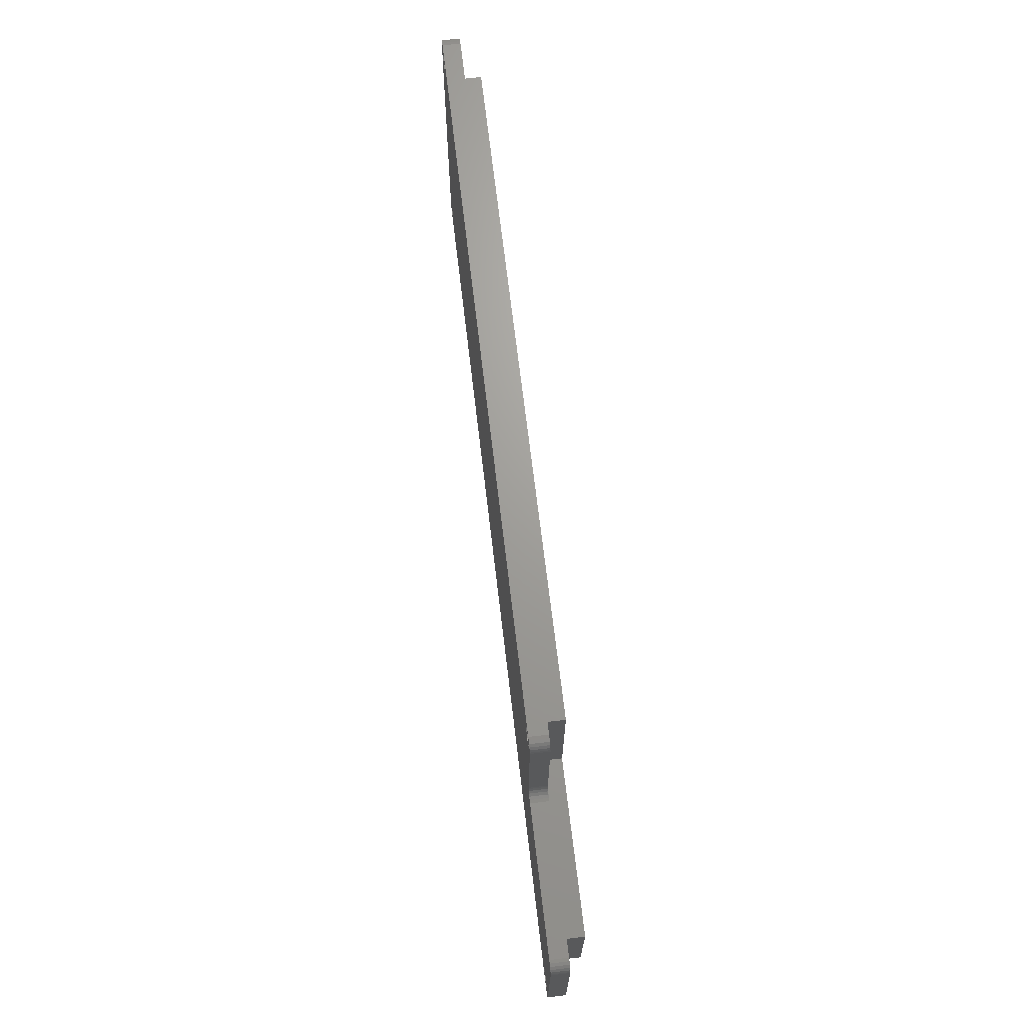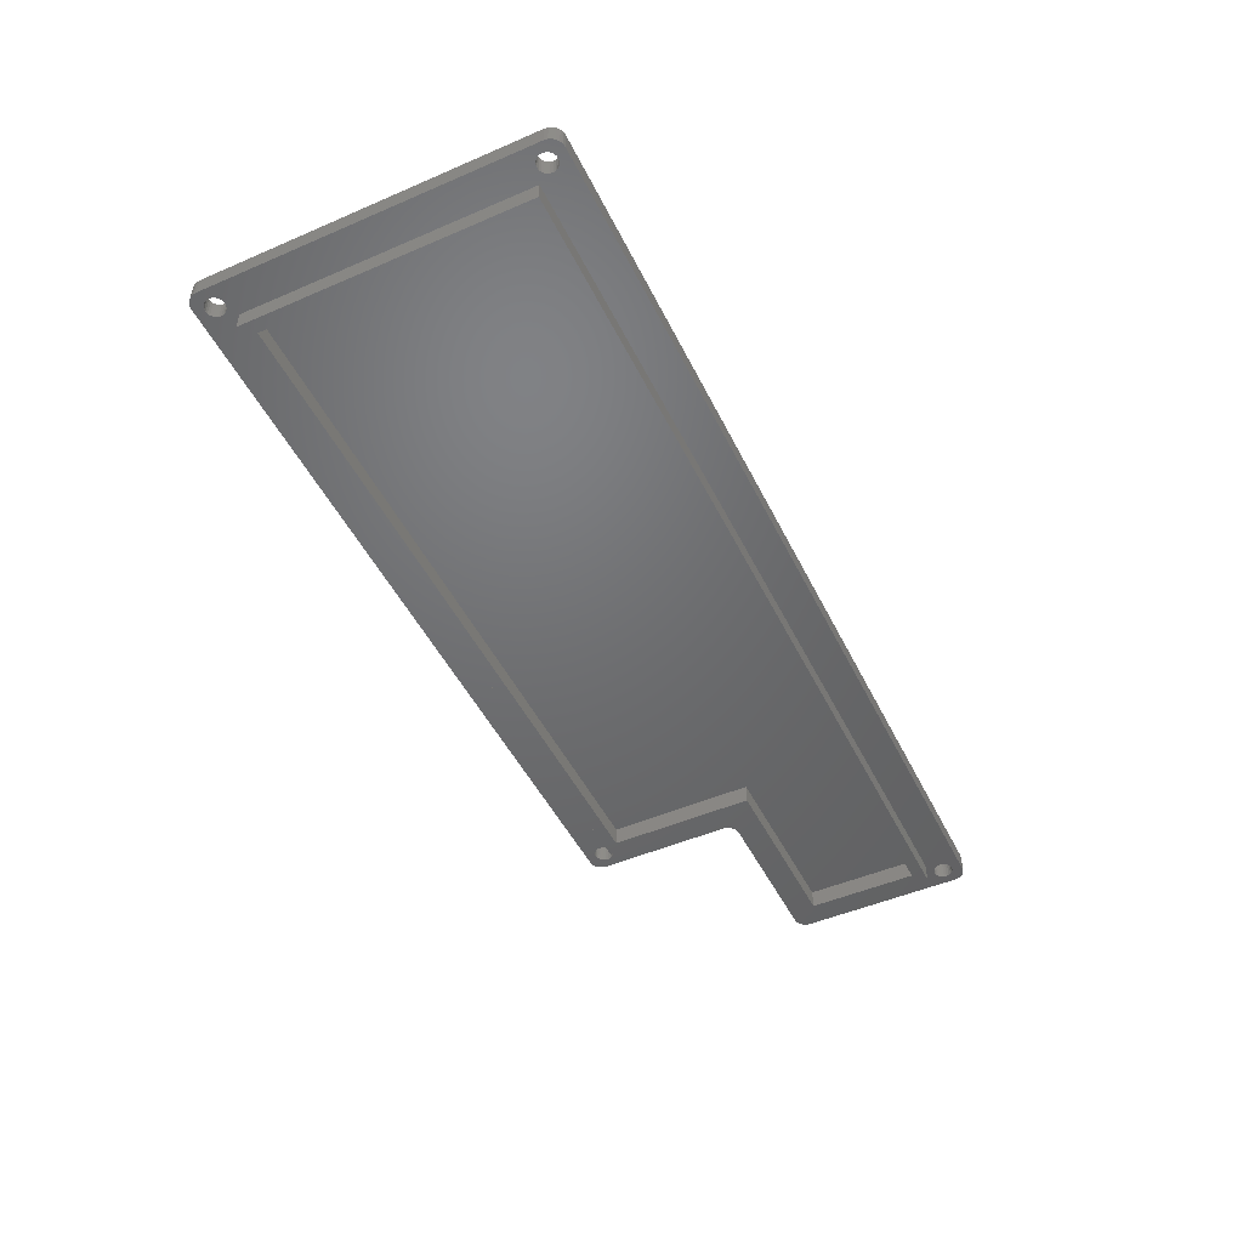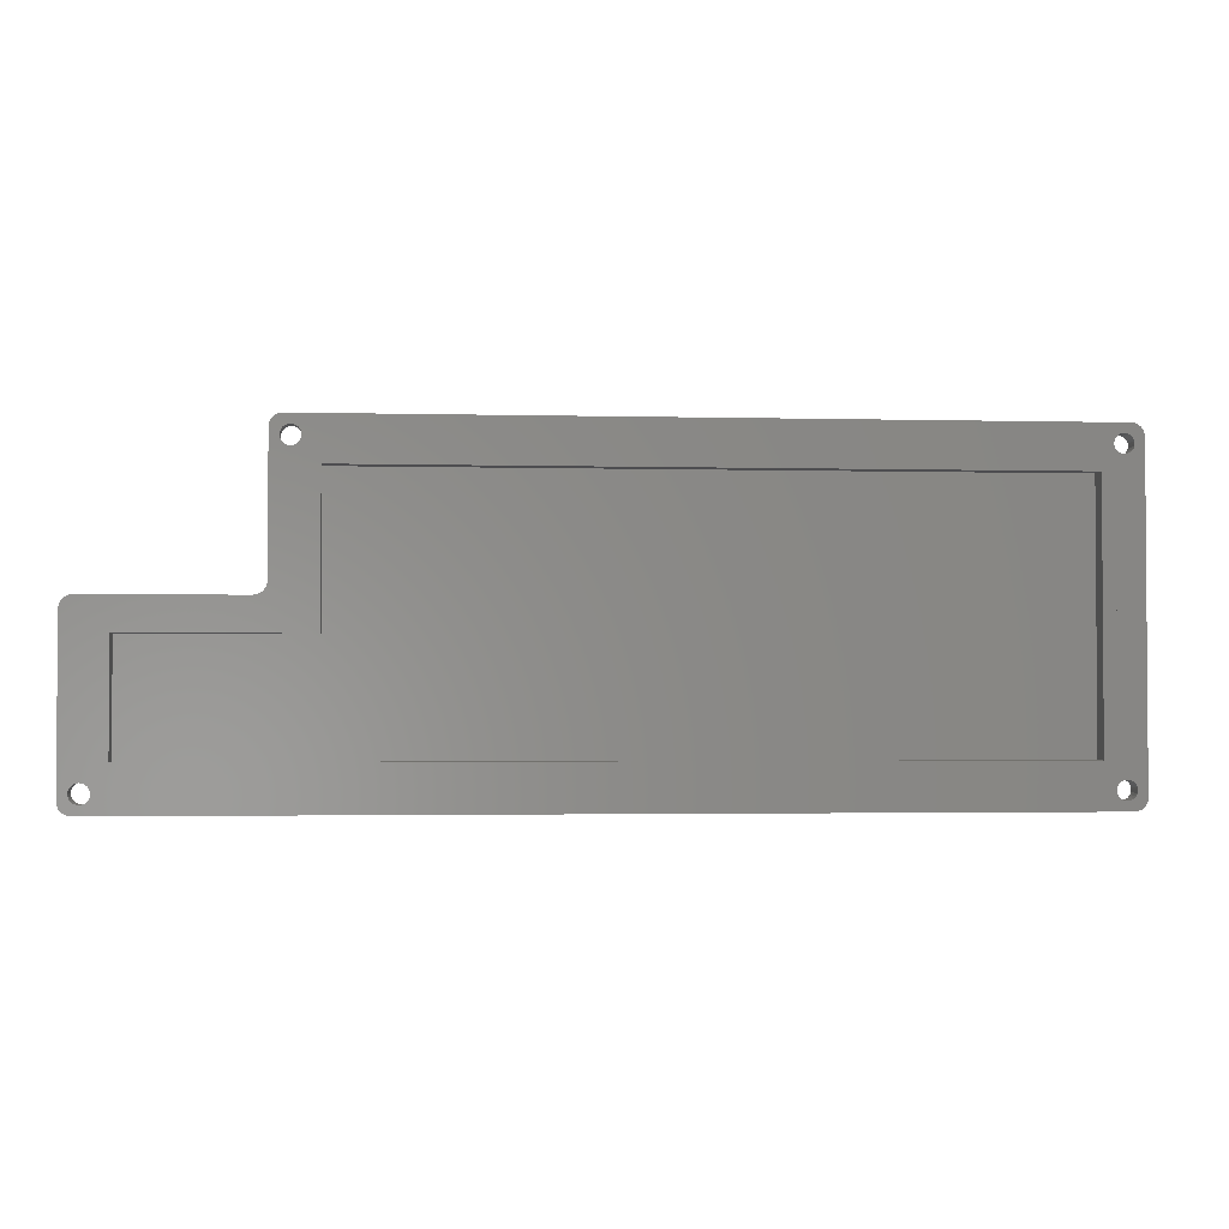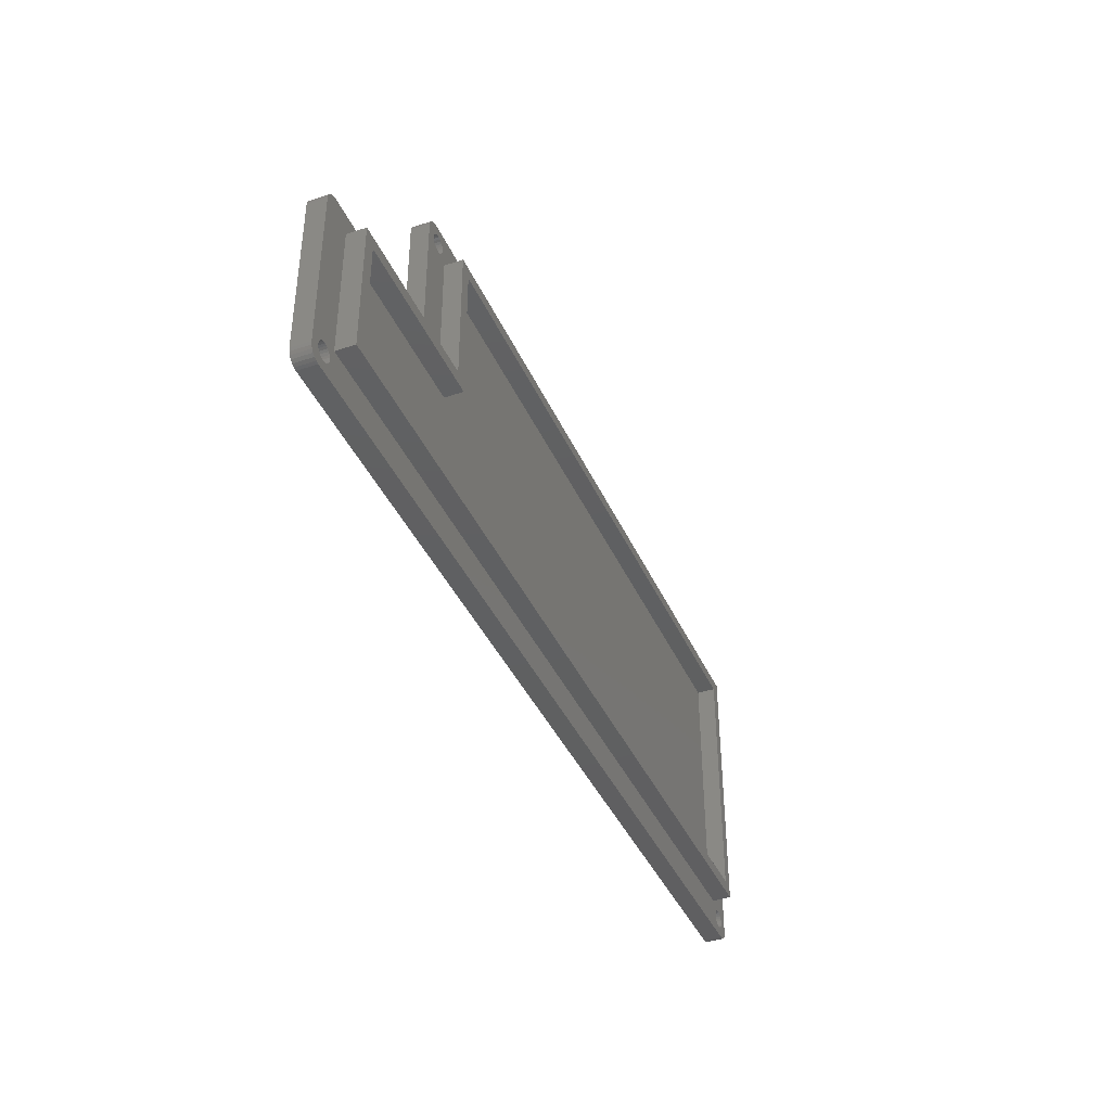
<metadata>
{"format":"stl","ext":"stl","renderer":"f3d","projection":"perspective","resolution":1024,"background":"white","views":[{"elev":68.4,"azim":83.3,"up":"+Y"},{"elev":-48.9,"azim":-64.4,"up":"+Z"},{"elev":-2.3,"azim":174.7,"up":"+Y"},{"elev":-40.1,"azim":112.5,"up":"+Y"}]}
</metadata>
<code>
# stl→obj: 300 verts, 612 faces
v 192.3 4.801 91
v 194.3 -14.6 91
v 192.3 -12.6 91
v 53.93 -14.6 91
v 55.93 -12.6 91
v 55.93 27.8 91
v 53.93 29.8 91
v 166.3 29.8 91
v 164.3 4.801 91
v 166.3 6.801 91
v 194.3 6.801 91
v 164.3 27.8 91
v 164.3 27.8 94
v 164.3 4.801 94
v 192.3 4.801 94
v 192.3 -12.6 94
v 53.93 -14.6 94
v 194.3 -14.6 94
v 194.3 6.801 94
v 166.3 6.801 94
v 198.1 -17.29 94
v 198.1 -17.29 97
v 198.1 -16.9 94
v 198.1 -16.9 97
v 198.1 -16.51 94
v 198.1 -16.51 97
v 197.9 -16.15 94
v 197.9 -16.15 97
v 197.7 -15.84 94
v 197.7 -15.84 97
v 197.4 -15.6 94
v 197.4 -15.6 97
v 197 -15.45 94
v 197 -15.45 97
v 196.6 -15.4 94
v 196.6 -15.4 97
v 196.2 -15.45 94
v 196.2 -15.45 97
v 195.9 -15.6 94
v 195.9 -15.6 97
v 195.6 -15.84 94
v 195.6 -15.84 97
v 195.3 -16.15 94
v 195.3 -16.15 97
v 195.2 -16.51 94
v 195.2 -16.51 97
v 195.1 -16.9 94
v 195.1 -16.9 97
v 195.2 -17.29 94
v 195.2 -17.29 97
v 195.3 -17.65 94
v 195.3 -17.65 97
v 195.6 -17.96 94
v 195.6 -17.96 97
v 195.9 -18.2 94
v 195.9 -18.2 97
v 196.2 -18.35 94
v 196.2 -18.35 97
v 196.6 -18.4 94
v 196.6 -18.4 97
v 197 -18.35 94
v 197 -18.35 97
v 197.4 -18.2 94
v 197.4 -18.2 97
v 197.7 -17.96 94
v 197.7 -17.96 97
v 197.9 -17.65 94
v 197.9 -17.65 97
v 53.08 -17.29 94
v 53.08 -17.29 97
v 53.13 -16.9 94
v 53.13 -16.9 97
v 53.08 -16.51 94
v 53.08 -16.51 97
v 52.93 -16.15 94
v 52.93 -16.15 97
v 52.69 -15.84 94
v 52.69 -15.84 97
v 52.38 -15.6 94
v 52.38 -15.6 97
v 52.02 -15.45 94
v 52.02 -15.45 97
v 51.63 -15.4 94
v 51.63 -15.4 97
v 51.24 -15.45 94
v 51.24 -15.45 97
v 50.88 -15.6 94
v 50.88 -15.6 97
v 50.57 -15.84 94
v 50.57 -15.84 97
v 50.33 -16.15 94
v 50.33 -16.15 97
v 50.18 -16.51 94
v 50.18 -16.51 97
v 50.13 -16.9 94
v 50.13 -16.9 97
v 50.18 -17.29 94
v 50.18 -17.29 97
v 50.33 -17.65 94
v 50.33 -17.65 97
v 50.57 -17.96 94
v 50.57 -17.96 97
v 50.88 -18.2 94
v 50.88 -18.2 97
v 51.24 -18.35 94
v 51.24 -18.35 97
v 51.63 -18.4 94
v 51.63 -18.4 97
v 52.02 -18.35 94
v 52.02 -18.35 97
v 52.38 -18.2 94
v 52.38 -18.2 97
v 52.69 -17.96 94
v 52.69 -17.96 97
v 52.93 -17.65 94
v 52.93 -17.65 97
v 170.1 31.71 94
v 170.1 31.71 97
v 170.1 32.1 94
v 170.1 32.1 97
v 170.1 32.49 94
v 170.1 32.49 97
v 169.9 32.85 94
v 169.9 32.85 97
v 169.7 33.16 94
v 169.7 33.16 97
v 169.4 33.4 94
v 169.4 33.4 97
v 169 33.55 94
v 169 33.55 97
v 168.6 33.6 94
v 168.6 33.6 97
v 168.2 33.55 94
v 168.2 33.55 97
v 167.9 33.4 94
v 167.9 33.4 97
v 167.6 33.16 94
v 167.6 33.16 97
v 167.3 32.85 94
v 167.3 32.85 97
v 167.2 32.49 94
v 167.2 32.49 97
v 167.1 32.1 94
v 167.1 32.1 97
v 167.2 31.71 94
v 167.2 31.71 97
v 167.3 31.35 94
v 167.3 31.35 97
v 167.6 31.04 94
v 167.6 31.04 97
v 167.9 30.8 94
v 167.9 30.8 97
v 168.2 30.65 94
v 168.2 30.65 97
v 168.6 30.6 94
v 168.6 30.6 97
v 169 30.65 94
v 169 30.65 97
v 169.4 30.8 94
v 169.4 30.8 97
v 169.7 31.04 94
v 169.7 31.04 97
v 169.9 31.35 94
v 169.9 31.35 97
v 53.08 31.71 94
v 53.08 31.71 97
v 53.13 32.1 94
v 53.13 32.1 97
v 53.08 32.49 94
v 53.08 32.49 97
v 52.93 32.85 94
v 52.93 32.85 97
v 52.69 33.16 94
v 52.69 33.16 97
v 52.38 33.4 94
v 52.38 33.4 97
v 52.02 33.55 94
v 52.02 33.55 97
v 51.63 33.6 94
v 51.63 33.6 97
v 51.24 33.55 94
v 51.24 33.55 97
v 50.88 33.4 94
v 50.88 33.4 97
v 50.57 33.16 94
v 50.57 33.16 97
v 50.33 32.85 94
v 50.33 32.85 97
v 50.18 32.49 94
v 50.18 32.49 97
v 50.13 32.1 94
v 50.13 32.1 97
v 50.18 31.71 94
v 50.18 31.71 97
v 50.33 31.35 94
v 50.33 31.35 97
v 50.57 31.04 94
v 50.57 31.04 97
v 50.88 30.8 94
v 50.88 30.8 97
v 51.24 30.65 94
v 51.24 30.65 97
v 51.63 30.6 94
v 51.63 30.6 97
v 52.02 30.65 94
v 52.02 30.65 97
v 52.38 30.8 94
v 52.38 30.8 97
v 52.69 31.04 94
v 52.69 31.04 97
v 52.93 31.35 94
v 52.93 31.35 97
v 50.63 35.1 97
v 50.63 35.1 94
v 50.12 35.03 97
v 50.12 35.03 94
v 49.63 34.83 97
v 49.63 34.83 94
v 49.22 34.51 97
v 49.22 34.51 94
v 48.9 34.1 97
v 48.9 34.1 94
v 48.7 33.62 97
v 48.7 33.62 94
v 48.63 33.1 97
v 48.63 33.1 94
v 48.63 -17.9 94
v 48.63 -17.9 97
v 199.6 -17.9 94
v 199.6 8.101 94
v 50.63 -19.9 94
v 197.6 -19.9 94
v 198.6 -19.63 94
v 198.2 -19.83 94
v 199 -19.31 94
v 199.4 -18.9 94
v 199.6 -18.42 94
v 53.93 29.8 94
v 48.7 -18.42 94
v 48.9 -18.9 94
v 49.22 -19.31 94
v 49.63 -19.63 94
v 50.12 -19.83 94
v 171.6 33.1 94
v 171.6 33.62 94
v 171.4 34.1 94
v 171 34.51 94
v 170.6 34.83 94
v 169.6 35.1 94
v 170.2 35.03 94
v 166.3 29.8 94
v 171.6 12.1 94
v 199.6 8.618 94
v 199.4 9.101 94
v 197.6 10.1 94
v 199 9.515 94
v 198.6 9.833 94
v 198.2 10.03 94
v 173.6 10.1 94
v 173.1 10.17 94
v 172.6 10.37 94
v 172.2 10.69 94
v 171.9 11.1 94
v 171.7 11.58 94
v 48.7 -18.42 97
v 48.9 -18.9 97
v 49.22 -19.31 97
v 49.63 -19.63 97
v 50.12 -19.83 97
v 50.63 -19.9 97
v 197.6 -19.9 97
v 198.2 -19.83 97
v 198.6 -19.63 97
v 199 -19.31 97
v 199.4 -18.9 97
v 199.6 -18.42 97
v 199.6 -17.9 97
v 199.6 8.101 97
v 171.6 33.1 97
v 171.6 33.62 97
v 171.4 34.1 97
v 171 34.51 97
v 170.6 34.83 97
v 170.2 35.03 97
v 169.6 35.1 97
v 171.6 12.1 97
v 171.7 11.58 97
v 171.9 11.1 97
v 172.2 10.69 97
v 172.6 10.37 97
v 173.1 10.17 97
v 173.6 10.1 97
v 197.6 10.1 97
v 199.6 8.618 97
v 199.4 9.101 97
v 199 9.515 97
v 198.6 9.833 97
v 198.2 10.03 97
v 55.93 -12.6 94
v 55.93 27.8 94
f 1 2 3
f 3 2 4
f 3 4 5
f 5 4 6
f 6 4 7
f 6 7 8
f 9 10 1
f 1 10 11
f 1 11 2
f 9 12 10
f 10 12 8
f 8 12 6
f 12 9 13
f 13 9 14
f 9 1 14
f 14 1 15
f 1 3 15
f 15 3 16
f 4 2 17
f 17 2 18
f 2 11 18
f 18 11 19
f 11 10 19
f 19 10 20
f 21 22 23
f 23 22 24
f 23 24 25
f 25 24 26
f 25 26 27
f 27 26 28
f 27 28 29
f 29 28 30
f 29 30 31
f 31 30 32
f 31 32 33
f 33 32 34
f 33 34 35
f 35 34 36
f 35 36 37
f 37 36 38
f 37 38 39
f 39 38 40
f 39 40 41
f 41 40 42
f 41 42 43
f 43 42 44
f 43 44 45
f 45 44 46
f 45 46 47
f 47 46 48
f 47 48 49
f 49 48 50
f 49 50 51
f 51 50 52
f 51 52 53
f 53 52 54
f 53 54 55
f 55 54 56
f 55 56 57
f 57 56 58
f 57 58 59
f 59 58 60
f 59 60 61
f 61 60 62
f 61 62 63
f 63 62 64
f 63 64 65
f 65 64 66
f 65 66 67
f 67 66 68
f 67 68 21
f 21 68 22
f 69 70 71
f 71 70 72
f 71 72 73
f 73 72 74
f 73 74 75
f 75 74 76
f 75 76 77
f 77 76 78
f 77 78 79
f 79 78 80
f 79 80 81
f 81 80 82
f 81 82 83
f 83 82 84
f 83 84 85
f 85 84 86
f 85 86 87
f 87 86 88
f 87 88 89
f 89 88 90
f 89 90 91
f 91 90 92
f 91 92 93
f 93 92 94
f 93 94 95
f 95 94 96
f 95 96 97
f 97 96 98
f 97 98 99
f 99 98 100
f 99 100 101
f 101 100 102
f 101 102 103
f 103 102 104
f 103 104 105
f 105 104 106
f 105 106 107
f 107 106 108
f 107 108 109
f 109 108 110
f 109 110 111
f 111 110 112
f 111 112 113
f 113 112 114
f 113 114 115
f 115 114 116
f 115 116 69
f 69 116 70
f 117 118 119
f 119 118 120
f 119 120 121
f 121 120 122
f 121 122 123
f 123 122 124
f 123 124 125
f 125 124 126
f 125 126 127
f 127 126 128
f 127 128 129
f 129 128 130
f 129 130 131
f 131 130 132
f 131 132 133
f 133 132 134
f 133 134 135
f 135 134 136
f 135 136 137
f 137 136 138
f 137 138 139
f 139 138 140
f 139 140 141
f 141 140 142
f 141 142 143
f 143 142 144
f 143 144 145
f 145 144 146
f 145 146 147
f 147 146 148
f 147 148 149
f 149 148 150
f 149 150 151
f 151 150 152
f 151 152 153
f 153 152 154
f 153 154 155
f 155 154 156
f 155 156 157
f 157 156 158
f 157 158 159
f 159 158 160
f 159 160 161
f 161 160 162
f 161 162 163
f 163 162 164
f 163 164 117
f 117 164 118
f 165 166 167
f 167 166 168
f 167 168 169
f 169 168 170
f 169 170 171
f 171 170 172
f 171 172 173
f 173 172 174
f 173 174 175
f 175 174 176
f 175 176 177
f 177 176 178
f 177 178 179
f 179 178 180
f 179 180 181
f 181 180 182
f 181 182 183
f 183 182 184
f 183 184 185
f 185 184 186
f 185 186 187
f 187 186 188
f 187 188 189
f 189 188 190
f 189 190 191
f 191 190 192
f 191 192 193
f 193 192 194
f 193 194 195
f 195 194 196
f 195 196 197
f 197 196 198
f 197 198 199
f 199 198 200
f 199 200 201
f 201 200 202
f 201 202 203
f 203 202 204
f 203 204 205
f 205 204 206
f 205 206 207
f 207 206 208
f 207 208 209
f 209 208 210
f 209 210 211
f 211 210 212
f 211 212 165
f 165 212 166
f 213 214 215
f 215 214 216
f 215 216 217
f 217 216 218
f 217 218 219
f 219 218 220
f 219 220 221
f 221 220 222
f 221 222 223
f 223 222 224
f 223 224 225
f 225 224 226
f 226 227 225
f 225 227 228
f 21 23 229
f 229 23 25
f 229 25 27
f 27 29 229
f 229 29 230
f 230 29 31
f 230 31 33
f 230 33 18
f 18 33 35
f 18 35 37
f 37 39 18
f 18 39 41
f 18 41 43
f 43 45 18
f 18 45 47
f 18 47 49
f 51 115 49
f 49 115 69
f 49 69 17
f 17 69 71
f 17 71 73
f 115 51 113
f 113 51 53
f 113 53 231
f 231 53 232
f 232 53 55
f 232 55 57
f 57 59 232
f 232 59 233
f 232 233 234
f 233 59 235
f 235 59 61
f 235 61 236
f 236 61 63
f 236 63 237
f 237 63 65
f 237 65 229
f 229 65 67
f 229 67 21
f 73 75 17
f 17 75 77
f 17 77 79
f 79 81 17
f 17 81 83
f 17 83 85
f 87 201 85
f 85 201 238
f 85 238 17
f 201 87 199
f 199 87 89
f 199 89 197
f 197 89 226
f 197 226 195
f 195 226 193
f 193 226 191
f 191 226 189
f 189 226 187
f 187 226 185
f 185 226 224
f 185 224 183
f 183 224 222
f 183 222 181
f 181 222 220
f 181 220 179
f 179 220 218
f 179 218 214
f 214 218 216
f 226 89 227
f 227 89 91
f 227 91 93
f 93 95 227
f 227 95 97
f 227 97 99
f 99 101 227
f 227 101 239
f 239 101 103
f 239 103 240
f 240 103 105
f 240 105 241
f 241 105 107
f 241 107 242
f 242 107 231
f 242 231 243
f 107 109 231
f 231 109 111
f 231 111 113
f 117 119 244
f 244 119 121
f 244 121 123
f 123 125 244
f 244 125 245
f 245 125 127
f 245 127 246
f 246 127 129
f 246 129 247
f 247 129 131
f 247 131 248
f 248 131 249
f 248 249 250
f 131 133 249
f 249 133 135
f 249 135 137
f 139 171 137
f 137 171 173
f 137 173 249
f 249 173 214
f 214 173 175
f 214 175 177
f 171 139 169
f 169 139 141
f 169 141 251
f 251 141 143
f 251 143 145
f 145 147 251
f 251 147 149
f 251 149 151
f 151 153 251
f 251 153 155
f 251 155 157
f 251 157 252
f 252 157 159
f 252 159 161
f 252 161 244
f 244 161 163
f 244 163 117
f 165 167 238
f 238 167 169
f 238 169 251
f 177 179 214
f 201 203 238
f 238 203 205
f 238 205 207
f 207 209 238
f 238 209 211
f 238 211 165
f 17 18 49
f 18 19 230
f 230 19 253
f 253 19 254
f 254 19 255
f 254 255 256
f 256 255 257
f 257 255 258
f 255 19 259
f 259 19 20
f 259 20 260
f 260 20 261
f 261 20 262
f 262 20 263
f 263 20 264
f 264 20 252
f 252 20 251
f 228 227 265
f 265 227 239
f 265 239 266
f 266 239 240
f 266 240 267
f 267 240 241
f 267 241 268
f 268 241 242
f 268 242 269
f 269 242 243
f 269 243 270
f 270 243 231
f 231 232 270
f 270 232 271
f 271 232 272
f 272 232 234
f 272 234 273
f 273 234 233
f 273 233 274
f 274 233 235
f 274 235 275
f 275 235 236
f 275 236 276
f 276 236 237
f 276 237 277
f 277 237 229
f 229 230 277
f 277 230 278
f 279 244 280
f 280 244 245
f 280 245 281
f 281 245 246
f 281 246 282
f 282 246 247
f 282 247 283
f 283 247 248
f 283 248 284
f 284 248 250
f 284 250 285
f 285 250 249
f 213 285 214
f 214 285 249
f 252 286 264
f 264 286 287
f 264 287 263
f 263 287 288
f 263 288 262
f 262 288 289
f 262 289 261
f 261 289 290
f 261 290 260
f 260 290 291
f 260 291 259
f 259 291 292
f 292 293 259
f 259 293 255
f 278 230 294
f 294 230 253
f 294 253 295
f 295 253 254
f 295 254 296
f 296 254 256
f 296 256 297
f 297 256 257
f 297 257 298
f 298 257 258
f 298 258 293
f 293 258 255
f 15 16 14
f 14 16 299
f 14 299 300
f 300 13 14
f 3 5 16
f 16 5 299
f 5 6 299
f 299 6 300
f 6 12 300
f 300 12 13
f 7 4 238
f 238 4 17
f 8 7 251
f 251 7 238
f 10 8 20
f 20 8 251
f 279 286 244
f 244 286 252
f 26 24 277
f 277 24 22
f 277 22 68
f 68 66 277
f 277 66 276
f 276 66 64
f 276 64 275
f 275 64 62
f 275 62 274
f 274 62 60
f 274 60 273
f 273 60 271
f 273 271 272
f 60 58 271
f 271 58 56
f 271 56 54
f 52 114 54
f 54 114 270
f 54 270 271
f 114 52 116
f 116 52 50
f 116 50 70
f 70 50 48
f 70 48 72
f 72 48 46
f 72 46 74
f 74 46 44
f 74 44 76
f 76 44 291
f 76 291 78
f 78 291 290
f 78 290 80
f 80 290 289
f 80 289 82
f 82 289 288
f 82 288 287
f 44 42 291
f 291 42 40
f 291 40 292
f 292 40 38
f 292 38 278
f 278 38 36
f 278 36 34
f 34 32 278
f 278 32 30
f 278 30 277
f 277 30 28
f 277 28 26
f 114 112 270
f 270 112 110
f 270 110 108
f 106 267 108
f 108 267 268
f 108 268 270
f 270 268 269
f 267 106 266
f 266 106 104
f 266 104 265
f 265 104 102
f 265 102 228
f 228 102 100
f 228 100 98
f 98 96 228
f 228 96 94
f 228 94 92
f 92 90 228
f 228 90 225
f 225 90 198
f 225 198 196
f 90 88 198
f 198 88 200
f 200 88 86
f 200 86 202
f 202 86 84
f 202 84 204
f 204 84 206
f 206 84 82
f 206 82 287
f 122 120 279
f 279 120 118
f 279 118 164
f 164 162 279
f 279 162 286
f 286 162 160
f 286 160 158
f 158 156 286
f 286 156 154
f 286 154 152
f 286 152 208
f 208 152 150
f 208 150 210
f 210 150 148
f 210 148 212
f 212 148 146
f 212 146 166
f 166 146 144
f 166 144 168
f 168 144 142
f 168 142 170
f 170 142 140
f 170 140 172
f 172 140 138
f 172 138 174
f 174 138 285
f 174 285 213
f 138 136 285
f 285 136 134
f 285 134 132
f 130 282 132
f 132 282 283
f 132 283 285
f 285 283 284
f 282 130 281
f 281 130 128
f 281 128 280
f 280 128 126
f 280 126 279
f 279 126 124
f 279 124 122
f 208 206 286
f 286 206 287
f 196 194 225
f 225 194 192
f 225 192 190
f 190 188 225
f 225 188 186
f 225 186 223
f 223 186 184
f 223 184 221
f 221 184 182
f 221 182 219
f 219 182 180
f 219 180 217
f 217 180 213
f 217 213 215
f 180 178 213
f 213 178 176
f 213 176 174
f 292 278 293
f 293 278 294
f 293 294 295
f 295 296 293
f 293 296 297
f 293 297 298

</code>
